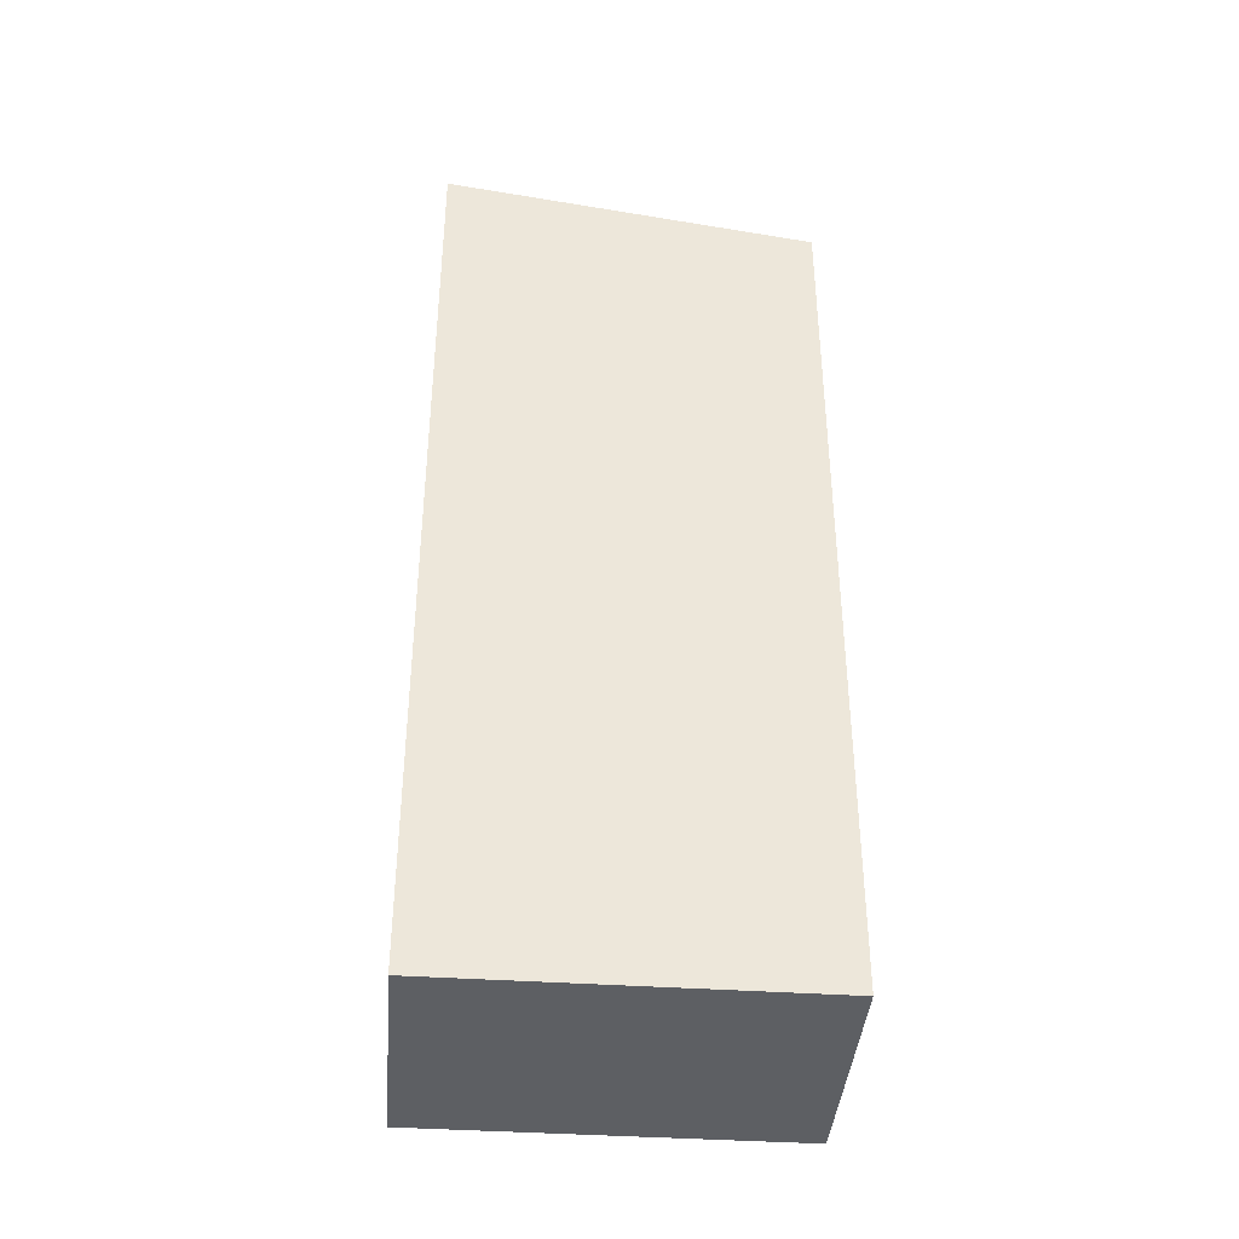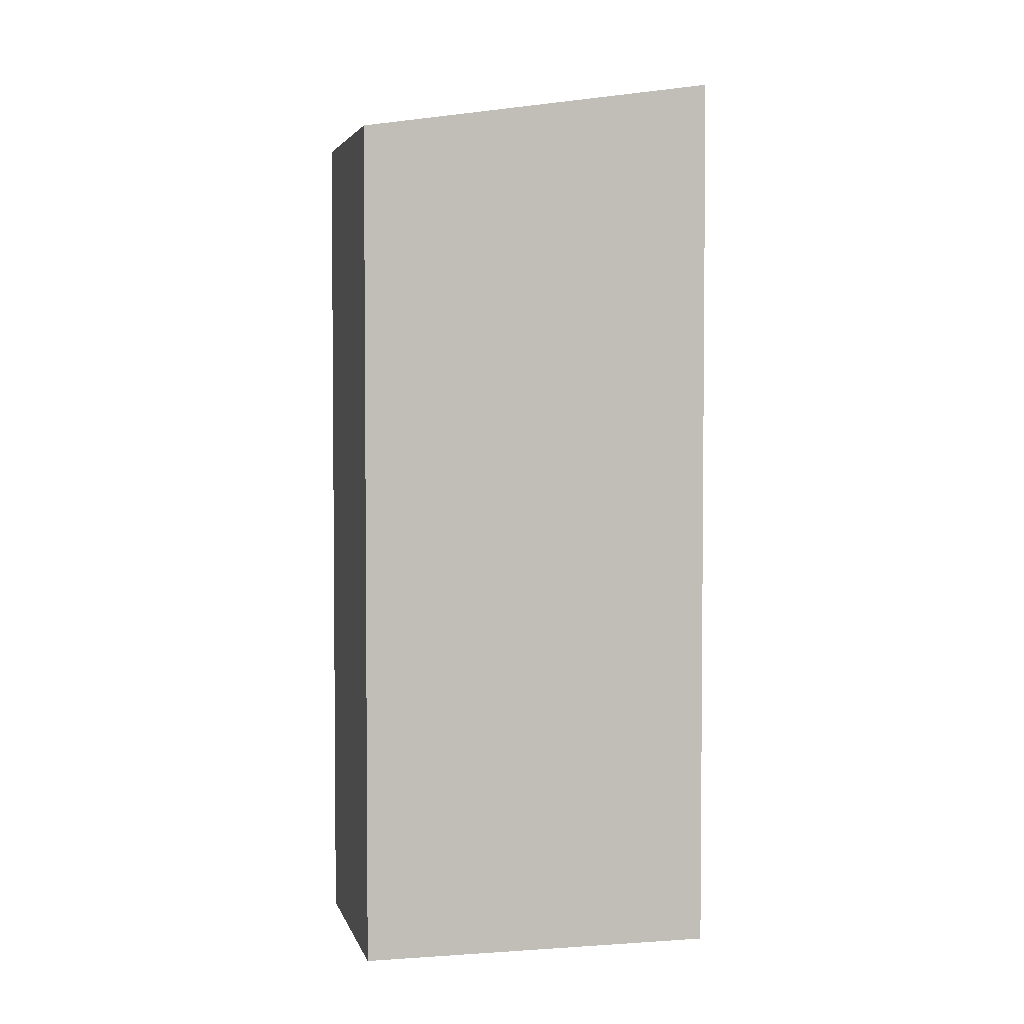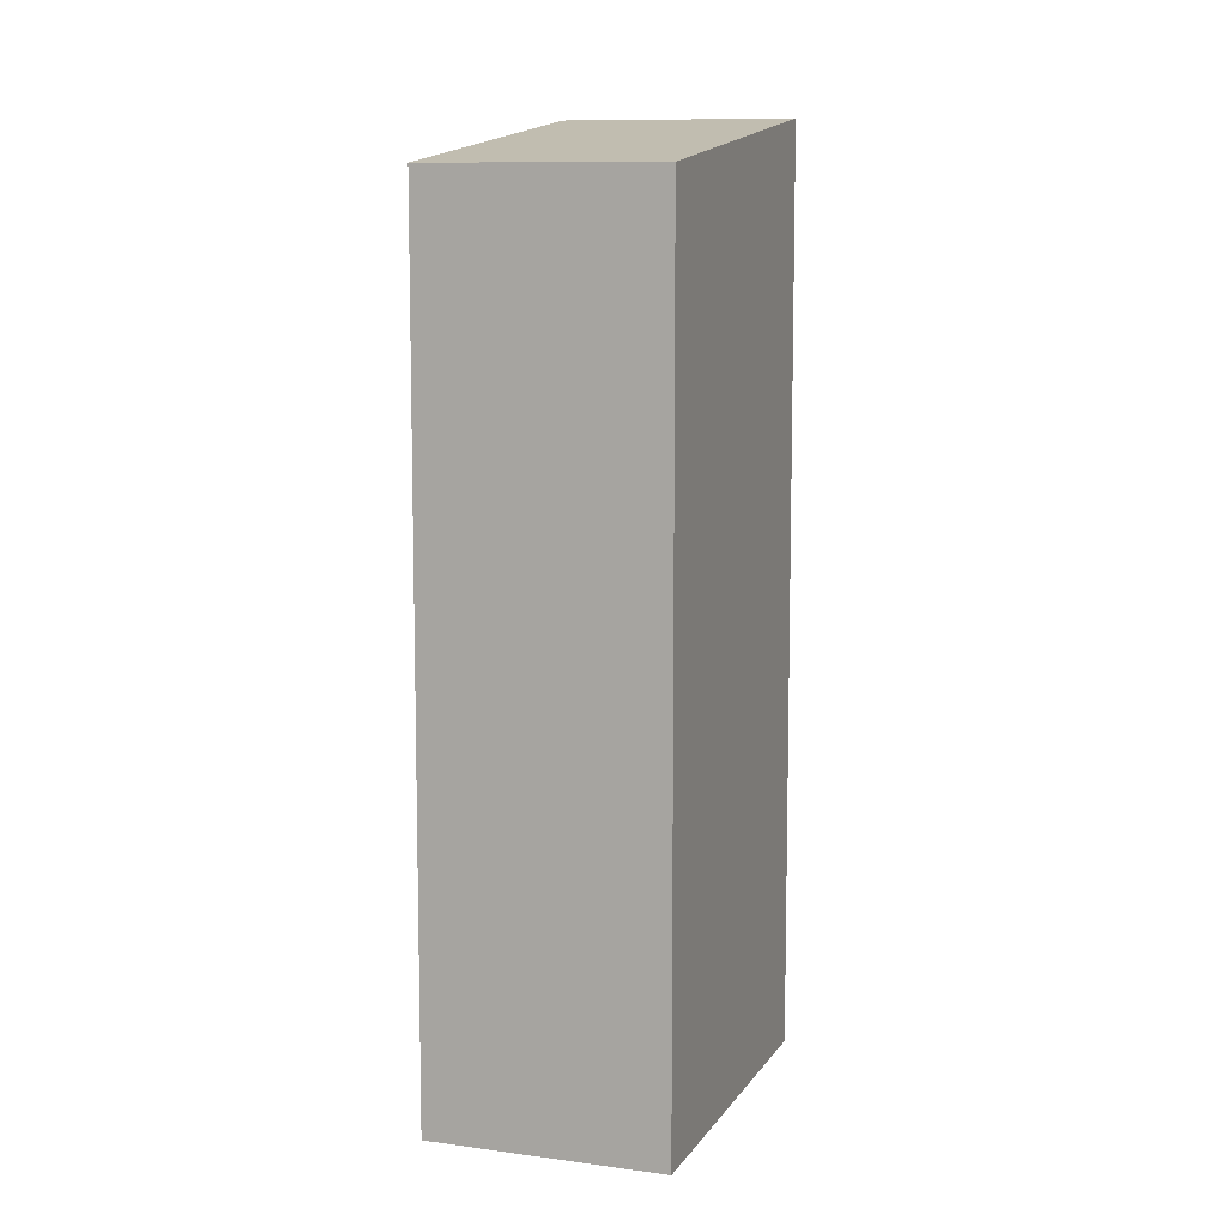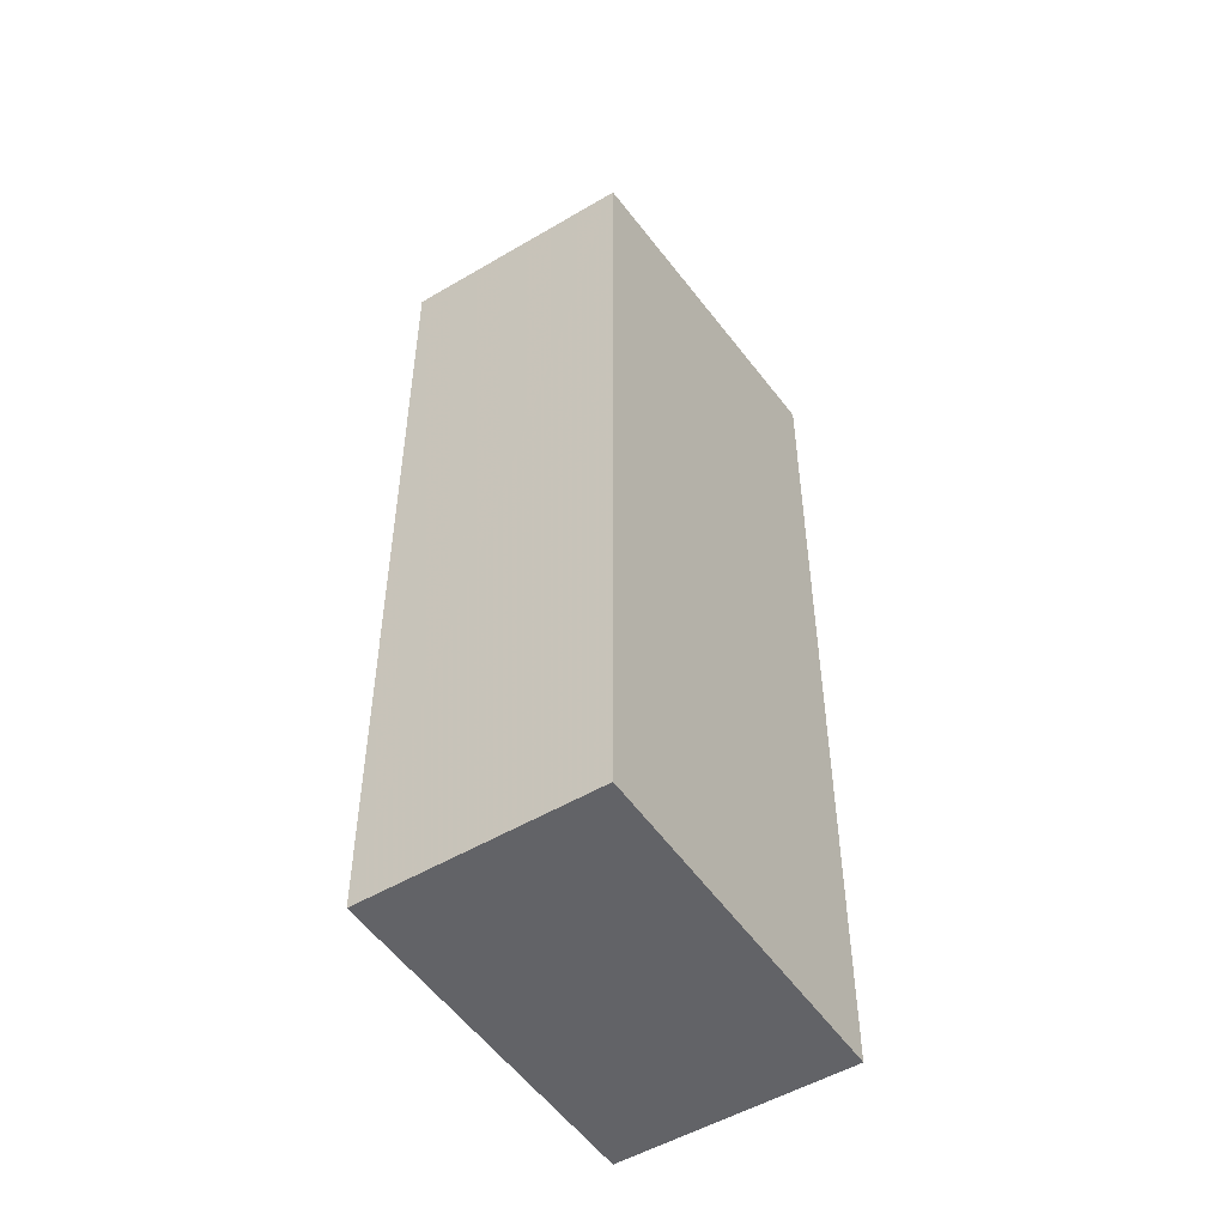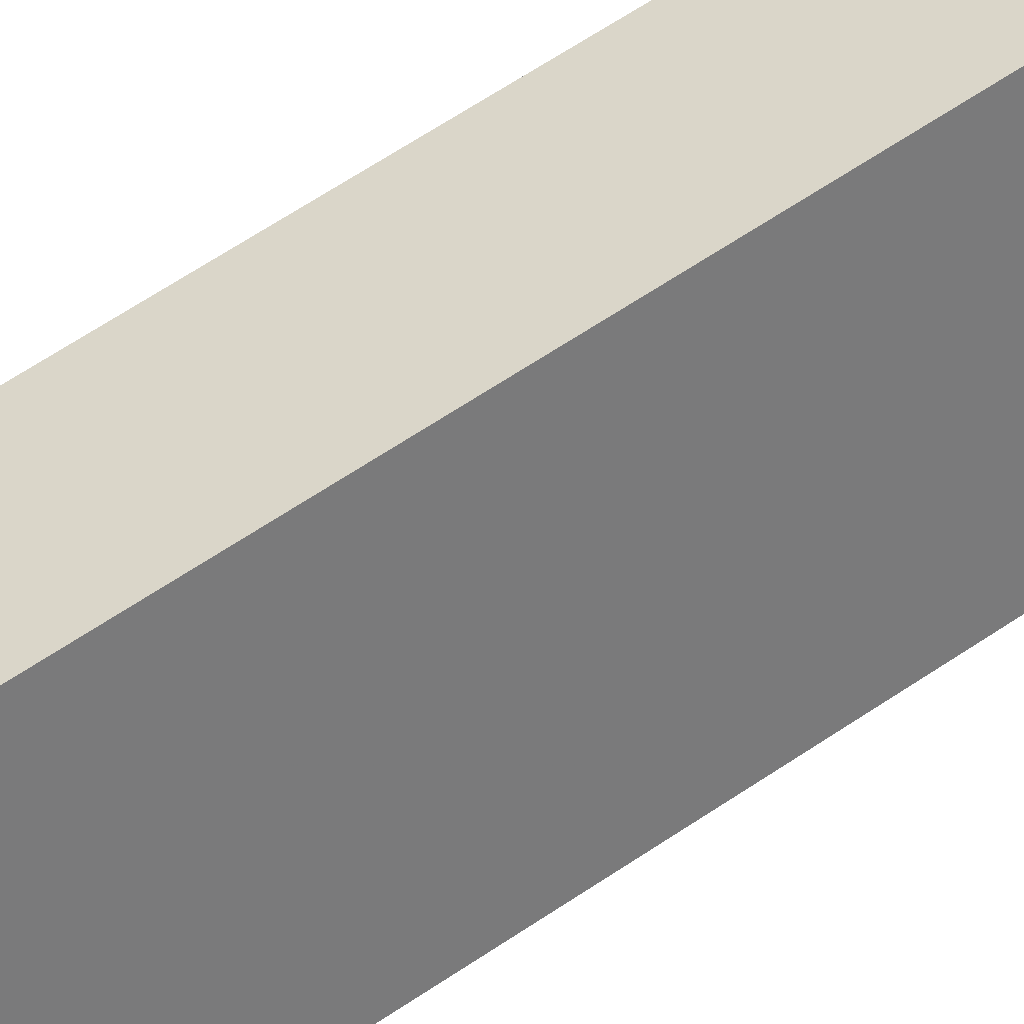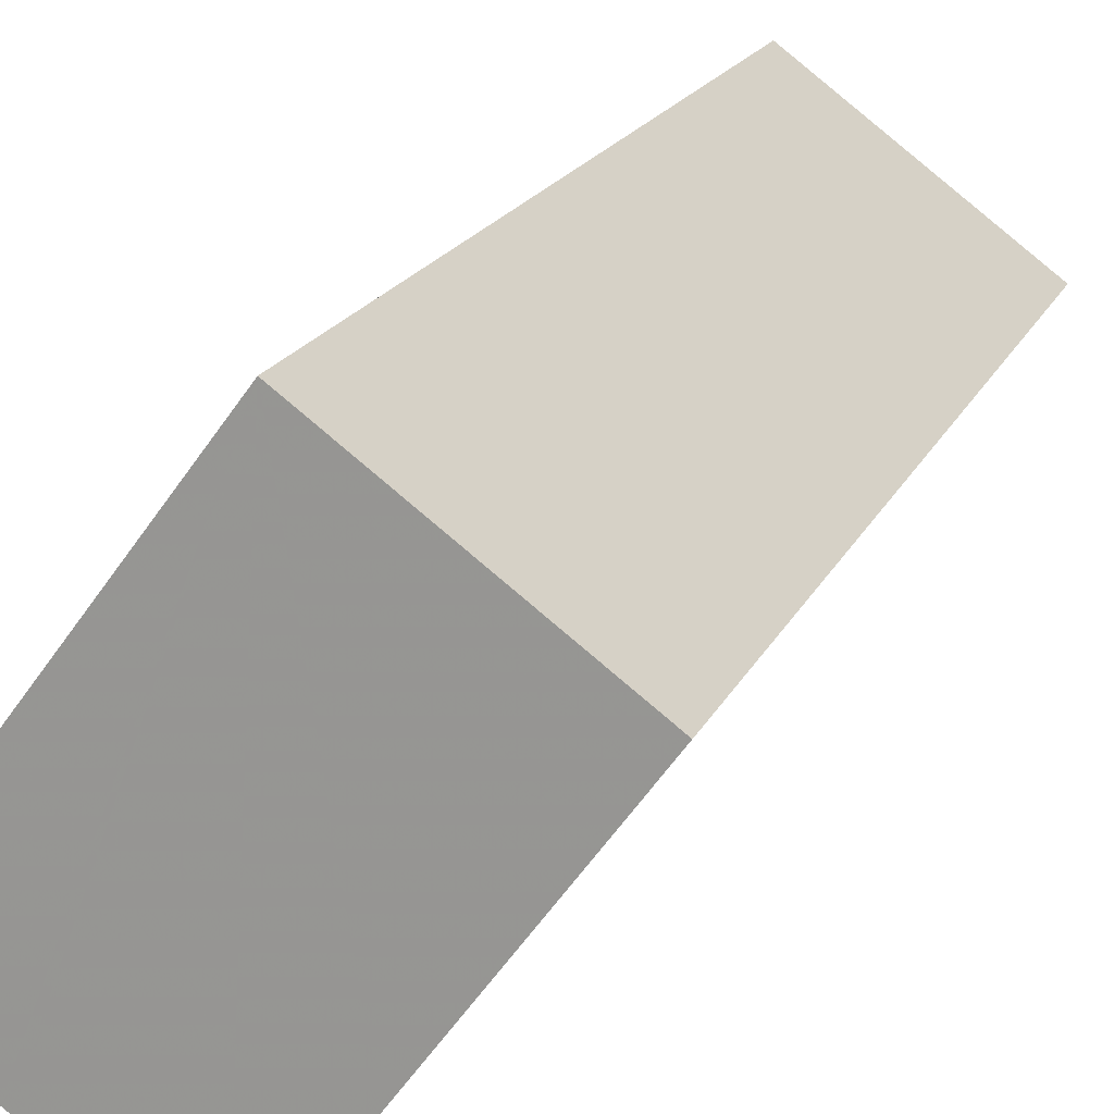
<metadata>
{"format":"obj","ext":"obj","renderer":"f3d","projection":"perspective","resolution":1024,"background":"white","views":[{"elev":-40.2,"azim":121.8,"up":"+Z"},{"elev":3.4,"azim":-66.8,"up":"+Z"},{"elev":8.9,"azim":-123.8,"up":"+Z"},{"elev":-51.0,"azim":-110.5,"up":"+Z"},{"elev":74.6,"azim":57.6,"up":"+Y"},{"elev":17.3,"azim":-162.5,"up":"+Y"}]}
</metadata>
<code>
v -1241 -1872 7.068
v -1240 -1870 7.088
v -1238 -1873 7.535
v -1240 -1874 7.514
v -1240 -1870 7.088
v -1241 -1872 7.068
v -1241 -1872 0
v -1240 -1870 0
v -1238 -1873 7.535
v -1240 -1870 7.088
v -1240 -1870 0
v -1238 -1873 0
v -1240 -1874 7.514
v -1238 -1873 7.535
v -1238 -1873 0
v -1240 -1874 0
v -1241 -1872 7.068
v -1240 -1874 7.514
v -1240 -1874 0
v -1241 -1872 0
v -1241 -1872 0
v -1240 -1870 0
v -1238 -1873 0
v -1240 -1874 0
f 2 3 4 1
f 6 7 8 5
f 10 11 12 9
f 14 15 16 13
f 18 19 20 17
f 22 23 24 21

</code>
